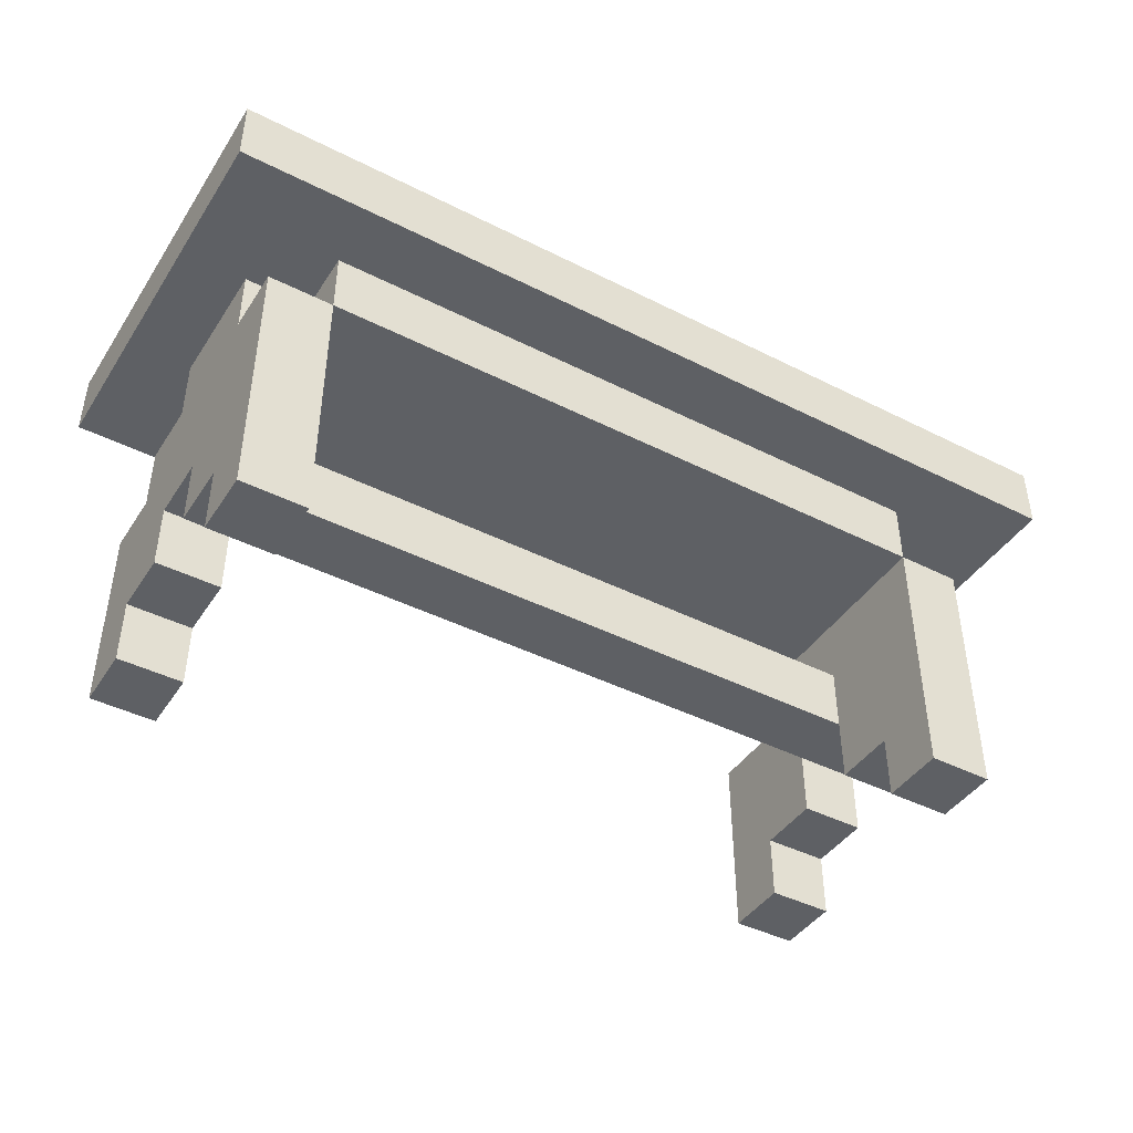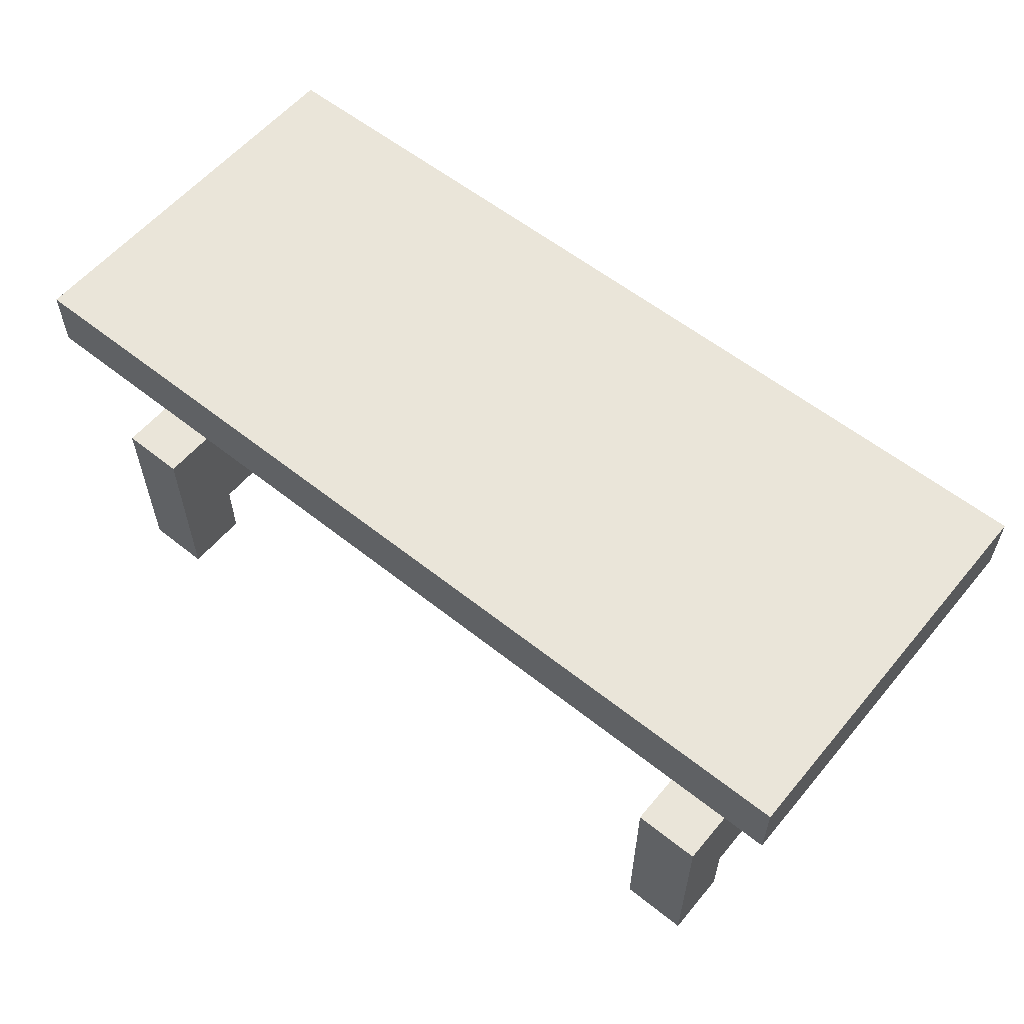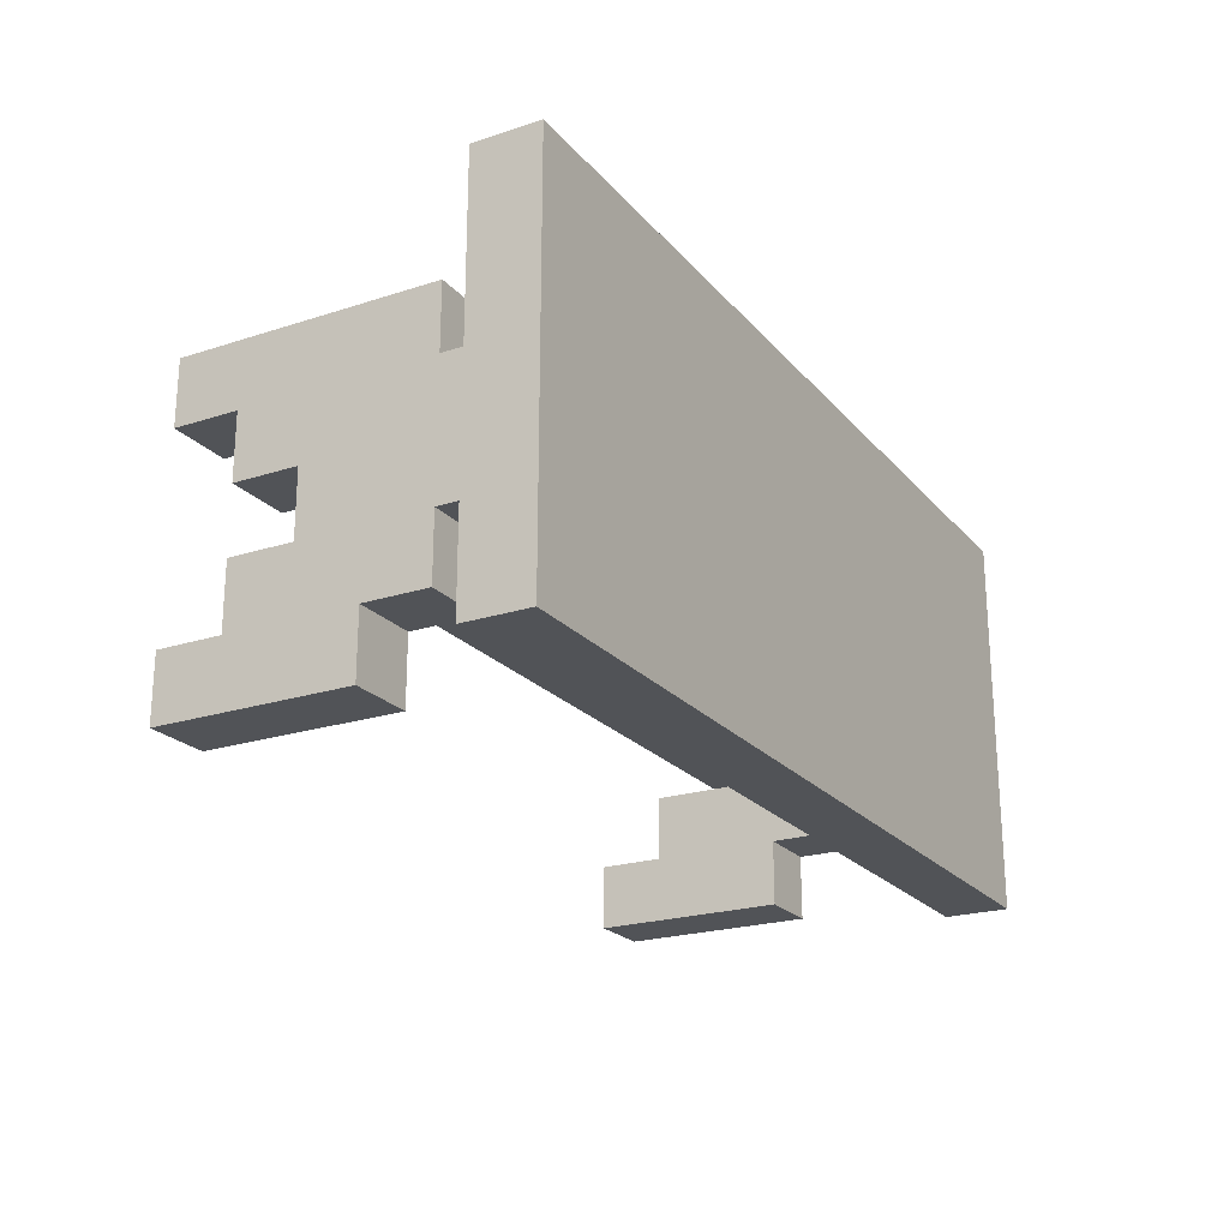
<metadata>
{"format":"obj","ext":"obj","renderer":"f3d","projection":"perspective","resolution":1024,"background":"white","views":[{"elev":-43.1,"azim":-30.9,"up":"+Y"},{"elev":57.8,"azim":-140.5,"up":"+Y"},{"elev":-22.2,"azim":119.3,"up":"+Z"}]}
</metadata>
<code>
o
v -0.7 0.5 0.3
v -0.7 0.5 0.2
v -0.7 0.5 0.1
v -0.7 0.5 0
v -0.7 0.5 -0.2
v -0.7 0.5 -0.3
v -0.7 0.6 0.3
v -0.7 0.6 0.2
v -0.7 0.6 0.1
v -0.7 0.6 0
v -0.7 0.6 -0.2
v -0.7 0.6 -0.3
v -0.6 0 0.2
v -0.6 0 0.1
v -0.6 0 -0.2
v -0.6 0 -0.3
v -0.6 0.1 0.1
v -0.6 0.1 0
v -0.6 0.1 -0.1
v -0.6 0.1 -0.2
v -0.6 0.2 0
v -0.6 0.2 -0.1
v -0.6 0.2 -0.2
v -0.6 0.3 0.1
v -0.6 0.3 0
v -0.6 0.3 -0.1
v -0.6 0.3 -0.2
v -0.6 0.3 -0.3
v -0.6 0.4 0.2
v -0.6 0.4 0.1
v -0.6 0.4 0
v -0.6 0.4 -0.1
v -0.6 0.4 -0.2
v -0.6 0.5 0.1
v -0.6 0.5 0
v -0.6 0.5 -0.1
v -0.5 0.4 0.2
v -0.5 0.4 0.1
v -0.5 0.4 -0.1
v -0.5 0.4 -0.2
v -0.5 0.5 0.2
v -0.5 0.5 0.1
v -0.5 0.5 -0.1
v -0.5 0.5 -0.2
v 0.5 0 0.2
v 0.5 0 0.1
v 0.5 0 -0.2
v 0.5 0 -0.3
v 0.5 0.1 0.1
v 0.5 0.1 0
v 0.5 0.1 -0.1
v 0.5 0.1 -0.2
v 0.5 0.2 0.1
v 0.5 0.2 0
v 0.5 0.2 -0.1
v 0.5 0.3 0.2
v 0.5 0.3 0.1
v 0.5 0.3 0
v 0.5 0.3 -0.1
v 0.5 0.3 -0.2
v 0.5 0.3 -0.3
v 0.5 0.4 0.2
v 0.5 0.4 0.1
v 0.5 0.4 -0.2
v -0.5 0 0.2
v -0.5 0 0.1
v -0.5 0 -0.2
v -0.5 0 -0.3
v -0.5 0.1 0.1
v -0.5 0.1 0
v -0.5 0.1 -0.1
v -0.5 0.1 -0.2
v -0.5 0.2 0
v -0.5 0.2 -0.1
v -0.5 0.2 -0.2
v -0.5 0.3 0.1
v -0.5 0.3 0
v -0.5 0.3 -0.1
v -0.5 0.3 -0.2
v -0.5 0.3 -0.3
v -0.5 0.4 0.2
v -0.5 0.4 0.1
v -0.5 0.4 -0.1
v -0.5 0.4 -0.2
v 0.5 0.4 0.2
v 0.5 0.4 0.1
v 0.5 0.4 -0.1
v 0.5 0.4 -0.2
v 0.5 0.5 0.2
v 0.5 0.5 0.1
v 0.5 0.5 -0.1
v 0.5 0.5 -0.2
v 0.6 0 0.2
v 0.6 0 0.1
v 0.6 0 -0.2
v 0.6 0 -0.3
v 0.6 0.1 0.1
v 0.6 0.1 0
v 0.6 0.1 -0.1
v 0.6 0.1 -0.2
v 0.6 0.2 0.1
v 0.6 0.2 0
v 0.6 0.2 -0.1
v 0.6 0.3 0.2
v 0.6 0.3 0.1
v 0.6 0.3 -0.1
v 0.6 0.3 -0.2
v 0.6 0.3 -0.3
v 0.6 0.4 0.2
v 0.6 0.4 0.1
v 0.6 0.4 -0.1
v 0.6 0.4 -0.2
v 0.6 0.5 0.1
v 0.6 0.5 0
v 0.6 0.5 -0.1
v 0.7 0.5 0.3
v 0.7 0.5 0.2
v 0.7 0.5 0.1
v 0.7 0.5 0
v 0.7 0.5 -0.1
v 0.7 0.5 -0.2
v 0.7 0.5 -0.3
v 0.7 0.6 0.3
v 0.7 0.6 0.2
v 0.7 0.6 0.1
v 0.7 0.6 0
v 0.7 0.6 -0.1
v 0.7 0.6 -0.2
v 0.7 0.6 -0.3
v -0.7 0.5 0.3
v -0.7 0.6 0.3
v -0.5 0.5 0.3
v -0.5 0.6 0.3
v -0.4 0.5 0.3
v -0.4 0.6 0.3
v -0.2 0.5 0.3
v -0.2 0.6 0.3
v -0.1 0.5 0.3
v -0.1 0.6 0.3
v 0.1 0.5 0.3
v 0.1 0.6 0.3
v 0.2 0.5 0.3
v 0.2 0.6 0.3
v 0.4 0.5 0.3
v 0.4 0.6 0.3
v 0.5 0.5 0.3
v 0.5 0.6 0.3
v 0.7 0.5 0.3
v 0.7 0.6 0.3
v -0.6 0 0.2
v -0.6 0.4 0.2
v -0.5 0 0.2
v -0.5 0.4 0.2
v -0.5 0.5 0.2
v -0.4 0.5 0.2
v -0.2 0.5 0.2
v -0.1 0.5 0.2
v 0.1 0.5 0.2
v 0.2 0.5 0.2
v 0.4 0.4 0.2
v 0.4 0.5 0.2
v 0.5 0 0.2
v 0.5 0.3 0.2
v 0.5 0.4 0.2
v 0.5 0.5 0.2
v 0.6 0 0.2
v 0.6 0.3 0.2
v 0.6 0.4 0.2
v -0.6 0.4 0.1
v -0.6 0.5 0.1
v -0.5 0.4 0.1
v -0.5 0.5 0.1
v 0.5 0.4 0.1
v 0.5 0.5 0.1
v 0.6 0.4 0.1
v 0.6 0.5 0.1
v -0.5 0.2 0
v -0.5 0.3 0
v 0.5 0.2 0
v 0.5 0.3 0
v -0.6 0.1 -0.1
v -0.6 0.2 -0.1
v -0.5 0.1 -0.1
v -0.5 0.2 -0.1
v 0.5 0.1 -0.1
v 0.5 0.2 -0.1
v 0.6 0.1 -0.1
v 0.6 0.2 -0.1
v -0.6 0 -0.2
v -0.6 0.1 -0.2
v -0.5 0 -0.2
v -0.5 0.1 -0.2
v 0.5 0 -0.2
v 0.5 0.1 -0.2
v 0.6 0 -0.2
v 0.6 0.1 -0.2
v -0.6 0 0.1
v -0.6 0.1 0.1
v -0.5 0 0.1
v -0.5 0.1 0.1
v 0.5 0 0.1
v 0.5 0.1 0.1
v 0.6 0 0.1
v 0.6 0.1 0.1
v -0.6 0.1 0
v -0.6 0.2 0
v -0.5 0.1 0
v -0.5 0.2 0
v 0.5 0.1 0
v 0.5 0.2 0
v 0.6 0.1 0
v 0.6 0.2 0
v -0.6 0.4 -0.1
v -0.6 0.5 -0.1
v -0.5 0.2 -0.1
v -0.5 0.3 -0.1
v -0.5 0.4 -0.1
v -0.5 0.5 -0.1
v 0.5 0.2 -0.1
v 0.5 0.3 -0.1
v 0.5 0.4 -0.1
v 0.5 0.5 -0.1
v 0.6 0.4 -0.1
v 0.6 0.5 -0.1
v -0.6 0.3 -0.2
v -0.6 0.4 -0.2
v -0.5 0.3 -0.2
v -0.5 0.4 -0.2
v -0.5 0.5 -0.2
v -0.4 0.5 -0.2
v -0.3 0.5 -0.2
v -0.1 0.5 -0.2
v 0 0.4 -0.2
v 0 0.5 -0.2
v 0.1 0.5 -0.2
v 0.3 0.5 -0.2
v 0.5 0.3 -0.2
v 0.5 0.4 -0.2
v 0.5 0.5 -0.2
v 0.6 0.3 -0.2
v 0.6 0.4 -0.2
v -0.7 0.5 -0.3
v -0.7 0.6 -0.3
v -0.6 0 -0.3
v -0.6 0.3 -0.3
v -0.5 0 -0.3
v -0.5 0.3 -0.3
v -0.5 0.5 -0.3
v -0.5 0.6 -0.3
v -0.4 0.5 -0.3
v -0.4 0.6 -0.3
v -0.3 0.5 -0.3
v -0.3 0.6 -0.3
v -0.1 0.5 -0.3
v -0.1 0.6 -0.3
v 0.1 0.5 -0.3
v 0.1 0.6 -0.3
v 0.3 0.5 -0.3
v 0.3 0.6 -0.3
v 0.5 0 -0.3
v 0.5 0.3 -0.3
v 0.5 0.5 -0.3
v 0.5 0.6 -0.3
v 0.6 0 -0.3
v 0.6 0.3 -0.3
v 0.7 0.5 -0.3
v 0.7 0.6 -0.3
v -0.6 0 0.2
v -0.5 0 0.2
v 0.5 0 0.2
v 0.6 0 0.2
v -0.6 0 0.1
v -0.5 0 0.1
v 0.5 0 0.1
v 0.6 0 0.1
v -0.6 0 -0.2
v -0.5 0 -0.2
v 0.5 0 -0.2
v 0.6 0 -0.2
v -0.6 0 -0.3
v -0.5 0 -0.3
v 0.5 0 -0.3
v 0.6 0 -0.3
v -0.6 0.1 0.1
v -0.5 0.1 0.1
v 0.5 0.1 0.1
v 0.6 0.1 0.1
v -0.6 0.1 0
v -0.5 0.1 0
v 0.5 0.1 0
v 0.6 0.1 0
v -0.6 0.1 -0.1
v -0.5 0.1 -0.1
v 0.5 0.1 -0.1
v 0.6 0.1 -0.1
v -0.6 0.1 -0.2
v -0.5 0.1 -0.2
v 0.5 0.1 -0.2
v 0.6 0.1 -0.2
v -0.6 0.2 0
v -0.5 0.2 0
v 0.5 0.2 0
v 0.6 0.2 0
v -0.6 0.2 -0.1
v -0.5 0.2 -0.1
v 0.5 0.2 -0.1
v 0.6 0.2 -0.1
v -0.5 0.4 0.2
v 0.4 0.4 0.2
v 0.5 0.4 0.2
v -0.5 0.4 0.1
v 0.4 0.4 0.1
v 0.5 0.4 0.1
v -0.5 0.4 -0.1
v 0 0.4 -0.1
v -0.5 0.4 -0.2
v 0 0.4 -0.2
v 0.5 0.4 -0.2
v -0.7 0.5 0.3
v -0.5 0.5 0.3
v -0.4 0.5 0.3
v -0.2 0.5 0.3
v -0.1 0.5 0.3
v 0.1 0.5 0.3
v 0.2 0.5 0.3
v 0.4 0.5 0.3
v 0.5 0.5 0.3
v 0.7 0.5 0.3
v -0.7 0.5 0.2
v -0.5 0.5 0.2
v -0.4 0.5 0.2
v -0.2 0.5 0.2
v -0.1 0.5 0.2
v 0.1 0.5 0.2
v 0.2 0.5 0.2
v 0.4 0.5 0.2
v 0.5 0.5 0.2
v 0.7 0.5 0.2
v -0.7 0.5 0.1
v -0.6 0.5 0.1
v -0.5 0.5 0.1
v 0.5 0.5 0.1
v 0.6 0.5 0.1
v 0.7 0.5 0.1
v -0.7 0.5 0
v -0.6 0.5 0
v 0.6 0.5 0
v 0.7 0.5 0
v -0.6 0.5 -0.1
v -0.5 0.5 -0.1
v 0.5 0.5 -0.1
v 0.6 0.5 -0.1
v 0.7 0.5 -0.1
v -0.7 0.5 -0.2
v -0.5 0.5 -0.2
v -0.4 0.5 -0.2
v -0.3 0.5 -0.2
v -0.1 0.5 -0.2
v 0 0.5 -0.2
v 0.1 0.5 -0.2
v 0.3 0.5 -0.2
v 0.5 0.5 -0.2
v 0.7 0.5 -0.2
v -0.7 0.5 -0.3
v -0.5 0.5 -0.3
v -0.4 0.5 -0.3
v -0.3 0.5 -0.3
v -0.1 0.5 -0.3
v 0.1 0.5 -0.3
v 0.3 0.5 -0.3
v 0.5 0.5 -0.3
v 0.7 0.5 -0.3
v -0.5 0.3 0
v 0.5 0.3 0
v -0.5 0.3 -0.1
v 0.5 0.3 -0.1
v -0.6 0.3 -0.2
v -0.5 0.3 -0.2
v 0.5 0.3 -0.2
v 0.6 0.3 -0.2
v -0.6 0.3 -0.3
v -0.5 0.3 -0.3
v 0.5 0.3 -0.3
v 0.6 0.3 -0.3
v -0.6 0.4 0.2
v -0.5 0.4 0.2
v 0.5 0.4 0.2
v 0.6 0.4 0.2
v -0.6 0.4 0.1
v -0.5 0.4 0.1
v 0.5 0.4 0.1
v 0.6 0.4 0.1
v -0.6 0.4 -0.1
v -0.5 0.4 -0.1
v 0.5 0.4 -0.1
v 0.6 0.4 -0.1
v -0.6 0.4 -0.2
v -0.5 0.4 -0.2
v 0.5 0.4 -0.2
v 0.6 0.4 -0.2
v -0.7 0.6 0.3
v -0.5 0.6 0.3
v -0.4 0.6 0.3
v -0.2 0.6 0.3
v -0.1 0.6 0.3
v 0.1 0.6 0.3
v 0.2 0.6 0.3
v 0.4 0.6 0.3
v 0.5 0.6 0.3
v 0.7 0.6 0.3
v -0.7 0.6 0.2
v -0.5 0.6 0.2
v -0.4 0.6 0.2
v -0.3 0.6 0.2
v -0.2 0.6 0.2
v -0.1 0.6 0.2
v 0 0.6 0.2
v 0.1 0.6 0.2
v 0.2 0.6 0.2
v 0.4 0.6 0.2
v 0.5 0.6 0.2
v 0.7 0.6 0.2
v -0.7 0.6 0.1
v -0.6 0.6 0.1
v -0.5 0.6 0.1
v -0.3 0.6 0.1
v 0 0.6 0.1
v 0.2 0.6 0.1
v 0.5 0.6 0.1
v 0.7 0.6 0.1
v -0.7 0.6 0
v -0.6 0.6 0
v -0.4 0.6 0
v -0.3 0.6 0
v -0.1 0.6 0
v 0 0.6 0
v 0.1 0.6 0
v 0.2 0.6 0
v 0.3 0.6 0
v 0.5 0.6 0
v 0.7 0.6 0
v -0.6 0.6 -0.1
v -0.4 0.6 -0.1
v -0.3 0.6 -0.1
v -0.1 0.6 -0.1
v 0.1 0.6 -0.1
v 0.3 0.6 -0.1
v 0.5 0.6 -0.1
v 0.7 0.6 -0.1
v -0.7 0.6 -0.2
v -0.5 0.6 -0.2
v -0.4 0.6 -0.2
v -0.3 0.6 -0.2
v -0.1 0.6 -0.2
v 0.1 0.6 -0.2
v 0.3 0.6 -0.2
v 0.5 0.6 -0.2
v 0.7 0.6 -0.2
v -0.7 0.6 -0.3
v -0.5 0.6 -0.3
v -0.4 0.6 -0.3
v -0.3 0.6 -0.3
v -0.1 0.6 -0.3
v 0.1 0.6 -0.3
v 0.3 0.6 -0.3
v 0.5 0.6 -0.3
v 0.7 0.6 -0.3
f 7 2 1
f 8 3 2
f 8 2 7
f 9 4 3
f 9 3 8
f 10 5 4
f 10 4 9
f 11 6 5
f 11 5 10
f 12 6 11
f 17 14 13
f 20 16 15
f 21 18 17
f 22 20 19
f 23 16 20
f 23 20 22
f 24 21 17
f 24 17 13
f 25 23 22
f 25 21 24
f 25 22 21
f 26 23 25
f 27 16 23
f 27 23 26
f 28 16 27
f 29 24 13
f 30 26 25
f 30 24 29
f 30 25 24
f 31 26 30
f 32 27 26
f 32 26 31
f 33 27 32
f 34 31 30
f 35 32 31
f 35 31 34
f 36 32 35
f 41 38 37
f 42 38 41
f 43 40 39
f 44 40 43
f 49 46 45
f 52 48 47
f 53 50 49
f 53 49 45
f 54 50 53
f 55 52 51
f 56 53 45
f 57 54 53
f 57 53 56
f 58 54 57
f 59 52 55
f 60 48 52
f 60 52 59
f 61 48 60
f 62 57 56
f 63 59 58
f 63 57 62
f 63 58 57
f 63 60 59
f 64 60 63
f 65 66 69
f 67 68 72
f 69 70 73
f 71 72 74
f 72 68 75
f 74 72 75
f 69 73 76
f 65 69 76
f 76 73 77
f 74 75 78
f 75 68 79
f 78 75 79
f 79 68 80
f 65 76 81
f 77 78 82
f 81 76 82
f 76 77 82
f 78 79 83
f 82 78 83
f 83 79 84
f 85 86 89
f 89 86 90
f 87 88 91
f 91 88 92
f 93 94 97
f 95 96 100
f 97 98 101
f 93 97 101
f 101 98 102
f 99 100 103
f 93 101 104
f 101 102 105
f 104 101 105
f 102 103 105
f 103 100 106
f 105 103 106
f 100 96 107
f 106 100 107
f 107 96 108
f 104 105 109
f 105 106 110
f 109 105 110
f 106 107 110
f 110 107 111
f 111 107 112
f 110 111 113
f 113 111 114
f 114 111 115
f 116 117 123
f 117 118 124
f 123 117 124
f 118 119 125
f 124 118 125
f 119 120 126
f 125 119 126
f 120 121 127
f 126 120 127
f 121 122 128
f 127 121 128
f 128 122 129
f 132 131 130
f 133 131 132
f 134 133 132
f 135 133 134
f 136 135 134
f 137 135 136
f 138 137 136
f 139 137 138
f 140 139 138
f 141 139 140
f 142 141 140
f 143 141 142
f 144 143 142
f 145 143 144
f 146 145 144
f 147 145 146
f 148 147 146
f 149 147 148
f 152 151 150
f 153 151 152
f 155 154 153
f 156 155 153
f 157 156 153
f 158 157 153
f 159 158 153
f 160 159 153
f 161 159 160
f 164 161 160
f 165 161 164
f 166 163 162
f 167 164 163
f 167 163 166
f 168 164 167
f 171 170 169
f 172 170 171
f 175 174 173
f 176 174 175
f 179 178 177
f 180 178 179
f 183 182 181
f 184 182 183
f 187 186 185
f 188 186 187
f 191 190 189
f 192 190 191
f 195 194 193
f 196 194 195
f 197 198 199
f 199 198 200
f 201 202 203
f 203 202 204
f 205 206 207
f 207 206 208
f 209 210 211
f 211 210 212
f 213 214 217
f 217 214 218
f 215 216 219
f 219 216 220
f 221 222 223
f 223 222 224
f 225 226 227
f 227 226 228
f 228 229 230
f 228 230 231
f 228 231 232
f 228 232 233
f 233 232 234
f 233 234 235
f 233 235 236
f 233 236 238
f 238 236 239
f 237 238 240
f 240 238 241
f 244 245 246
f 246 245 247
f 242 243 248
f 248 243 249
f 248 249 250
f 250 249 251
f 250 251 252
f 252 251 253
f 252 253 254
f 254 253 255
f 254 255 256
f 256 255 257
f 256 257 258
f 258 257 259
f 258 259 262
f 262 259 263
f 260 261 264
f 264 261 265
f 262 263 266
f 266 263 267
f 272 269 268
f 273 269 272
f 274 271 270
f 275 271 274
f 280 277 276
f 281 277 280
f 282 279 278
f 283 279 282
f 288 285 284
f 289 285 288
f 290 287 286
f 291 287 290
f 296 293 292
f 297 293 296
f 298 295 294
f 299 295 298
f 304 301 300
f 304 303 302
f 304 302 301
f 305 303 304
f 306 303 305
f 307 303 306
f 311 309 308
f 312 310 309
f 312 309 311
f 313 310 312
f 314 312 311
f 314 313 312
f 315 313 314
f 316 315 314
f 317 313 315
f 317 315 316
f 318 313 317
f 329 320 319
f 330 321 320
f 330 320 329
f 331 322 321
f 331 321 330
f 332 323 322
f 332 322 331
f 333 324 323
f 333 323 332
f 334 325 324
f 334 324 333
f 335 326 325
f 335 325 334
f 336 327 326
f 336 326 335
f 337 328 327
f 337 327 336
f 338 328 337
f 339 330 329
f 340 330 339
f 341 330 340
f 342 338 337
f 343 338 342
f 344 338 343
f 345 340 339
f 346 340 345
f 347 344 343
f 348 344 347
f 349 346 345
f 352 348 347
f 353 348 352
f 354 350 349
f 354 349 345
f 355 350 354
f 362 353 352
f 362 352 351
f 363 353 362
f 364 355 354
f 365 356 355
f 365 355 364
f 366 357 356
f 366 356 365
f 367 358 357
f 367 357 366
f 368 360 359
f 368 358 367
f 368 359 358
f 369 361 360
f 369 360 368
f 370 362 361
f 370 361 369
f 371 363 362
f 371 362 370
f 372 363 371
f 373 374 375
f 375 374 376
f 377 378 381
f 381 378 382
f 379 380 383
f 383 380 384
f 385 386 389
f 389 386 390
f 387 388 391
f 391 388 392
f 393 394 397
f 397 394 398
f 395 396 399
f 399 396 400
f 401 402 411
f 402 403 412
f 411 402 412
f 403 404 413
f 412 403 413
f 413 404 414
f 404 405 415
f 414 404 415
f 405 406 416
f 415 405 416
f 416 406 417
f 406 407 418
f 417 406 418
f 407 408 419
f 418 407 419
f 408 409 420
f 419 408 420
f 409 410 421
f 420 409 421
f 421 410 422
f 411 412 423
f 423 412 424
f 413 414 425
f 424 412 425
f 412 413 425
f 414 415 426
f 425 414 426
f 416 417 426
f 415 416 426
f 417 418 427
f 426 417 427
f 418 419 427
f 419 420 428
f 427 419 428
f 421 422 428
f 420 421 428
f 428 422 429
f 429 422 430
f 423 424 431
f 426 427 432
f 431 424 432
f 424 425 432
f 425 426 432
f 432 427 433
f 433 427 434
f 434 427 435
f 427 428 436
f 435 427 436
f 436 428 437
f 428 429 438
f 437 428 438
f 438 429 439
f 429 430 440
f 439 429 440
f 440 430 441
f 431 432 442
f 432 433 442
f 433 434 443
f 442 433 443
f 434 435 444
f 443 434 444
f 436 437 445
f 444 435 445
f 435 436 445
f 438 439 446
f 445 437 446
f 437 438 446
f 439 440 447
f 446 439 447
f 440 441 448
f 447 440 448
f 448 441 449
f 444 445 450
f 443 444 450
f 442 443 450
f 431 442 450
f 445 446 450
f 450 446 451
f 451 446 452
f 452 446 453
f 453 446 454
f 446 447 455
f 454 446 455
f 448 449 456
f 455 447 456
f 447 448 456
f 456 449 457
f 457 449 458
f 450 451 459
f 451 452 460
f 459 451 460
f 452 453 461
f 460 452 461
f 453 454 462
f 461 453 462
f 454 455 463
f 462 454 463
f 455 456 464
f 463 455 464
f 456 457 465
f 464 456 465
f 457 458 466
f 465 457 466
f 466 458 467

</code>
